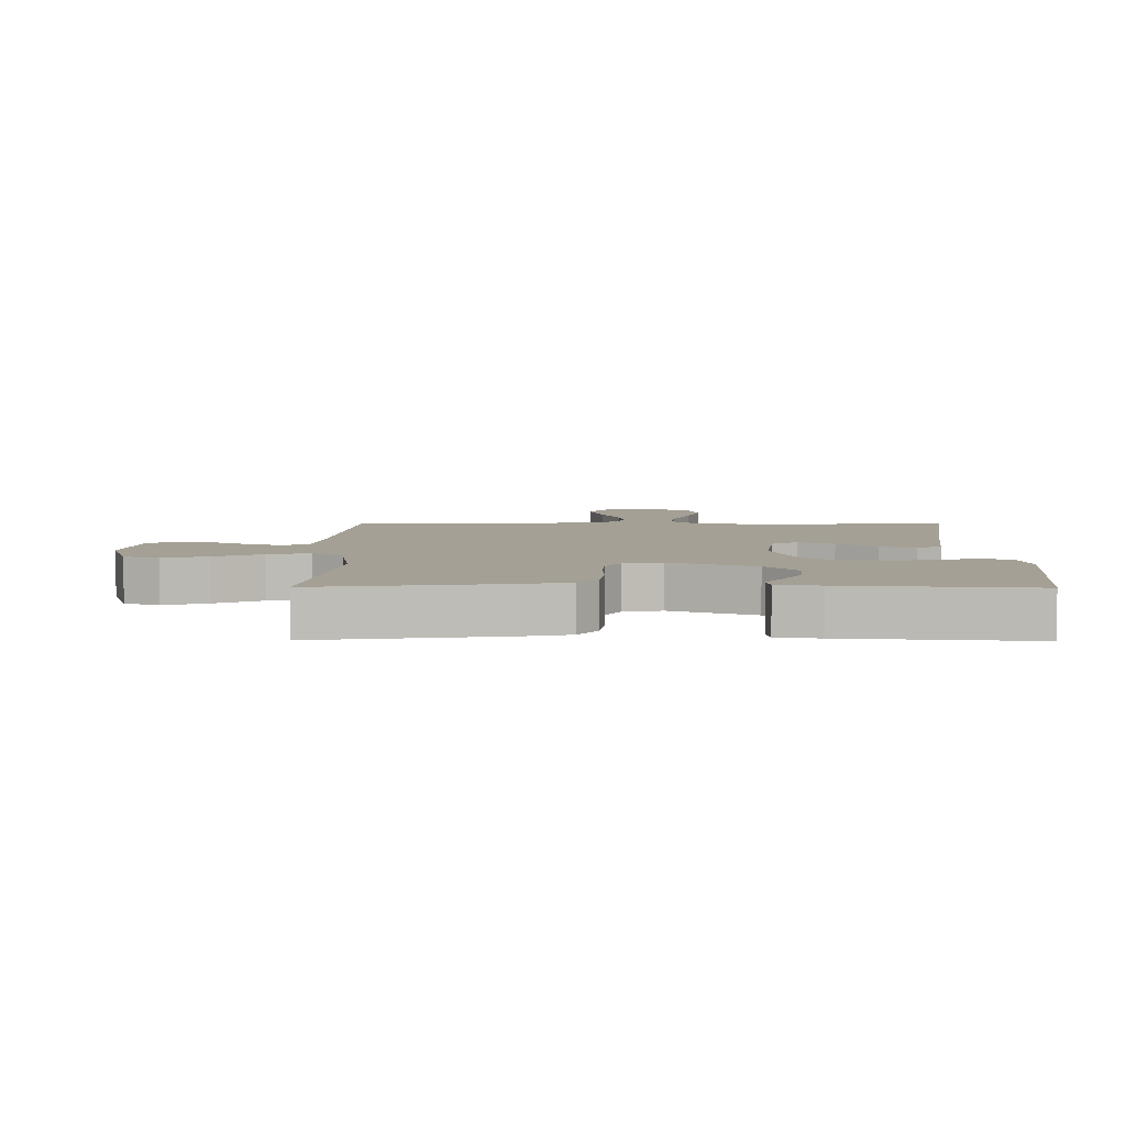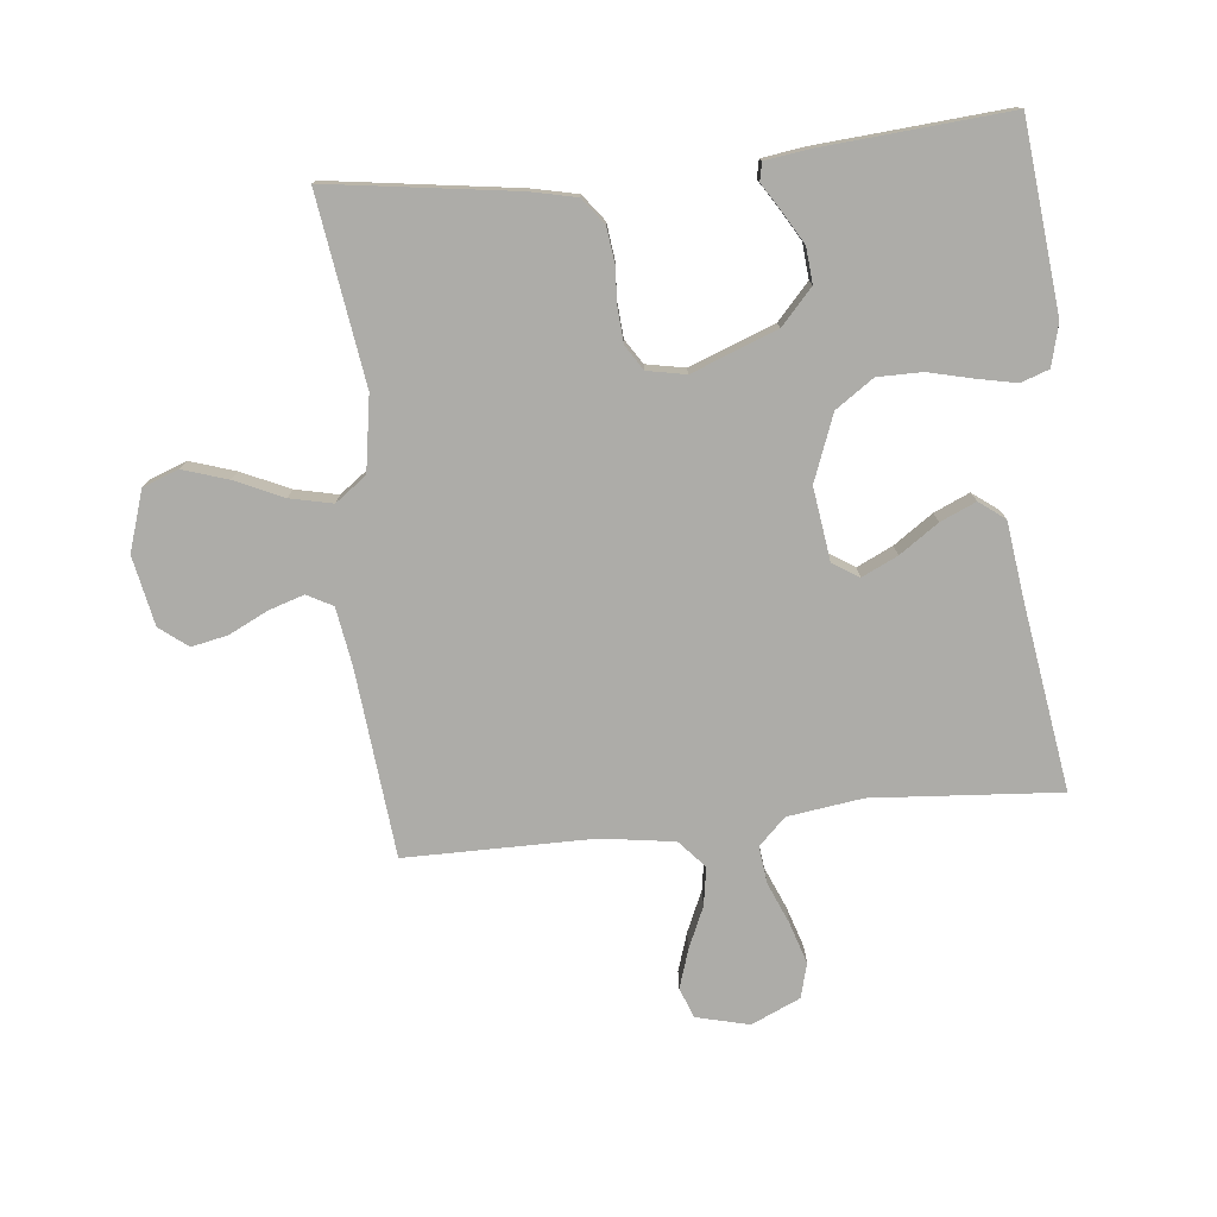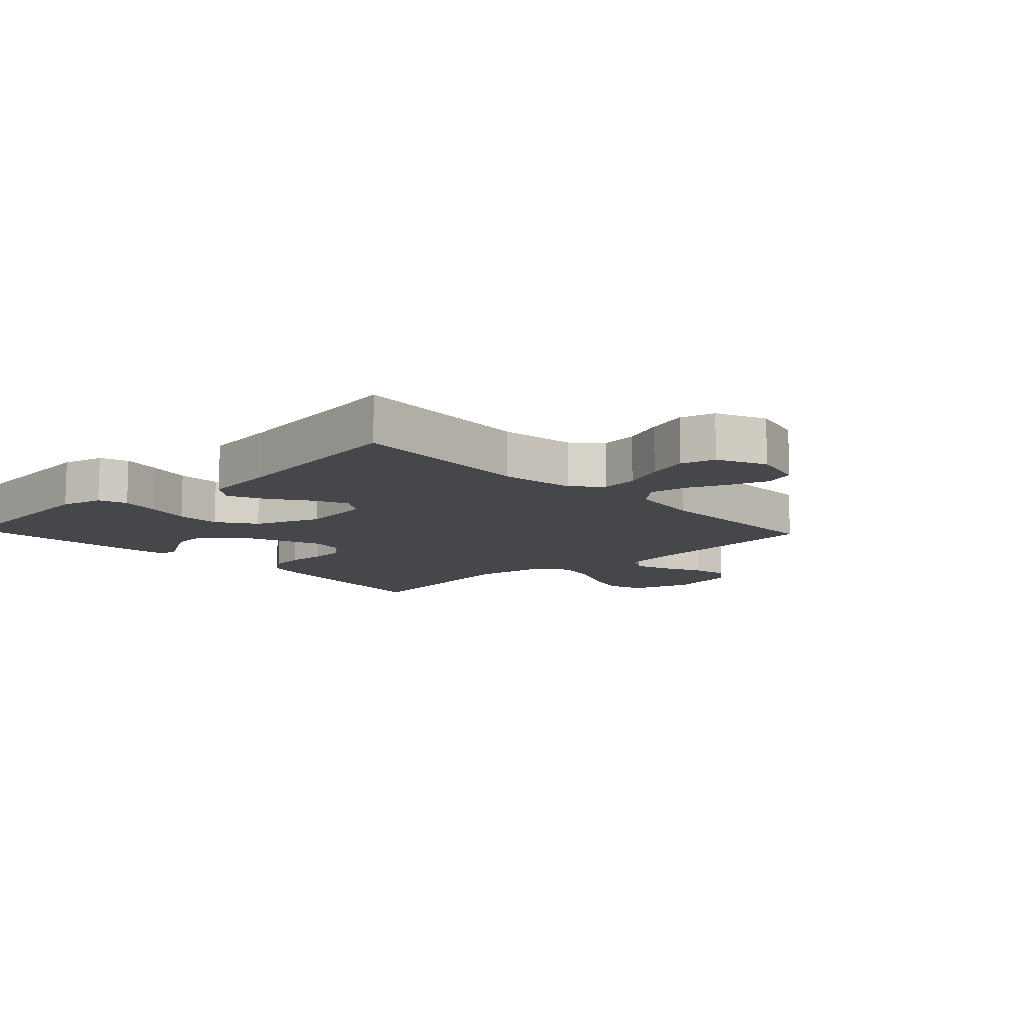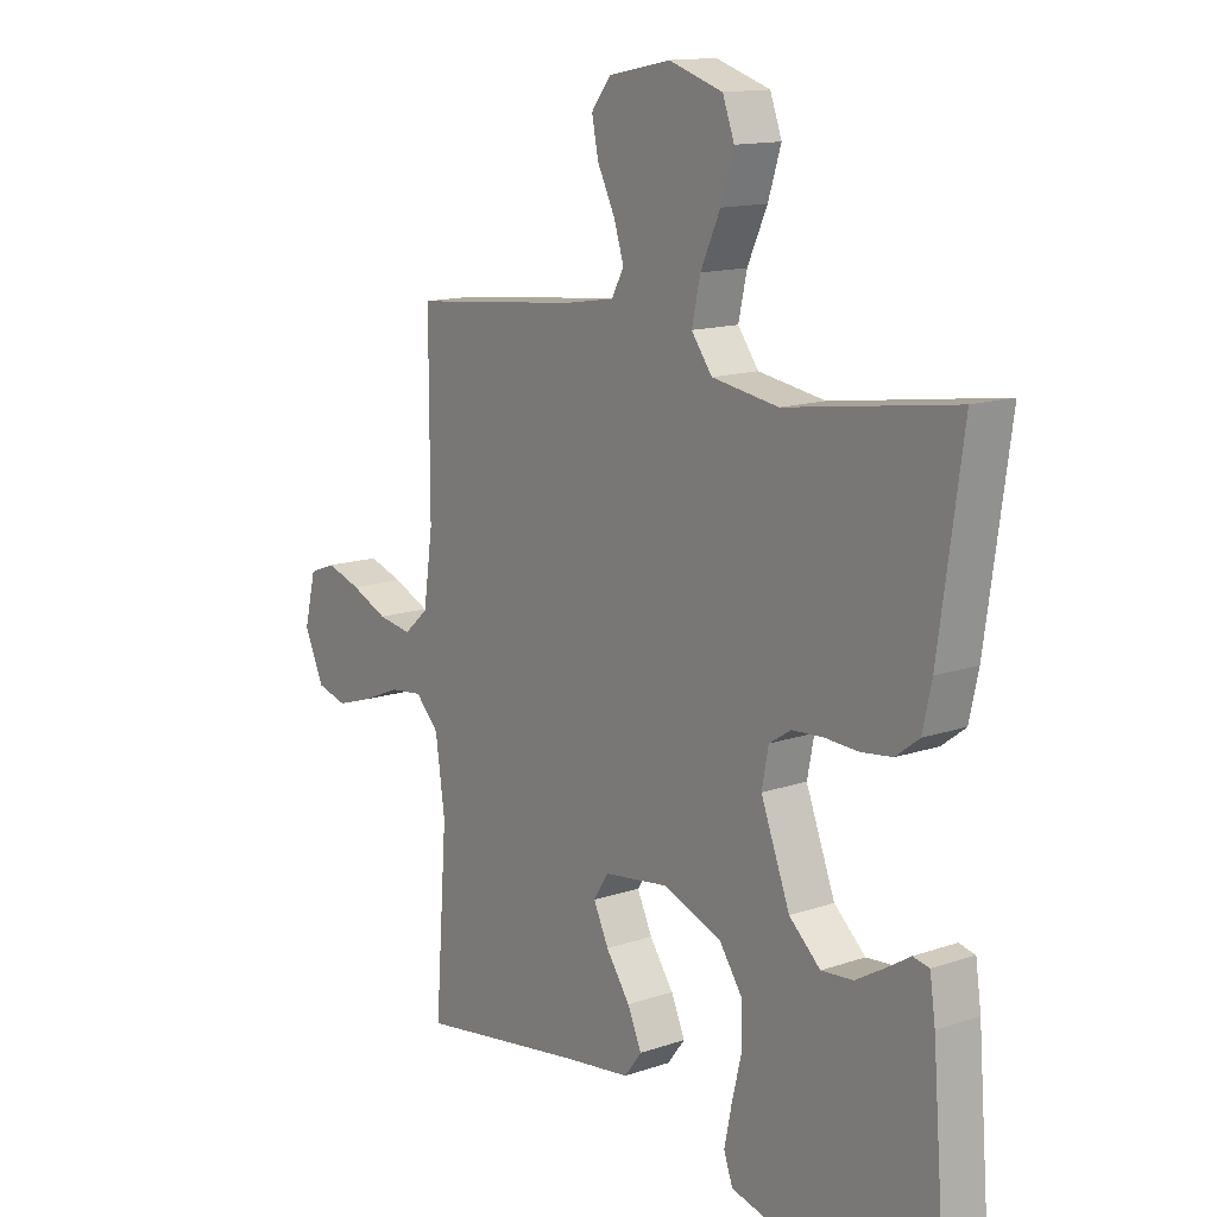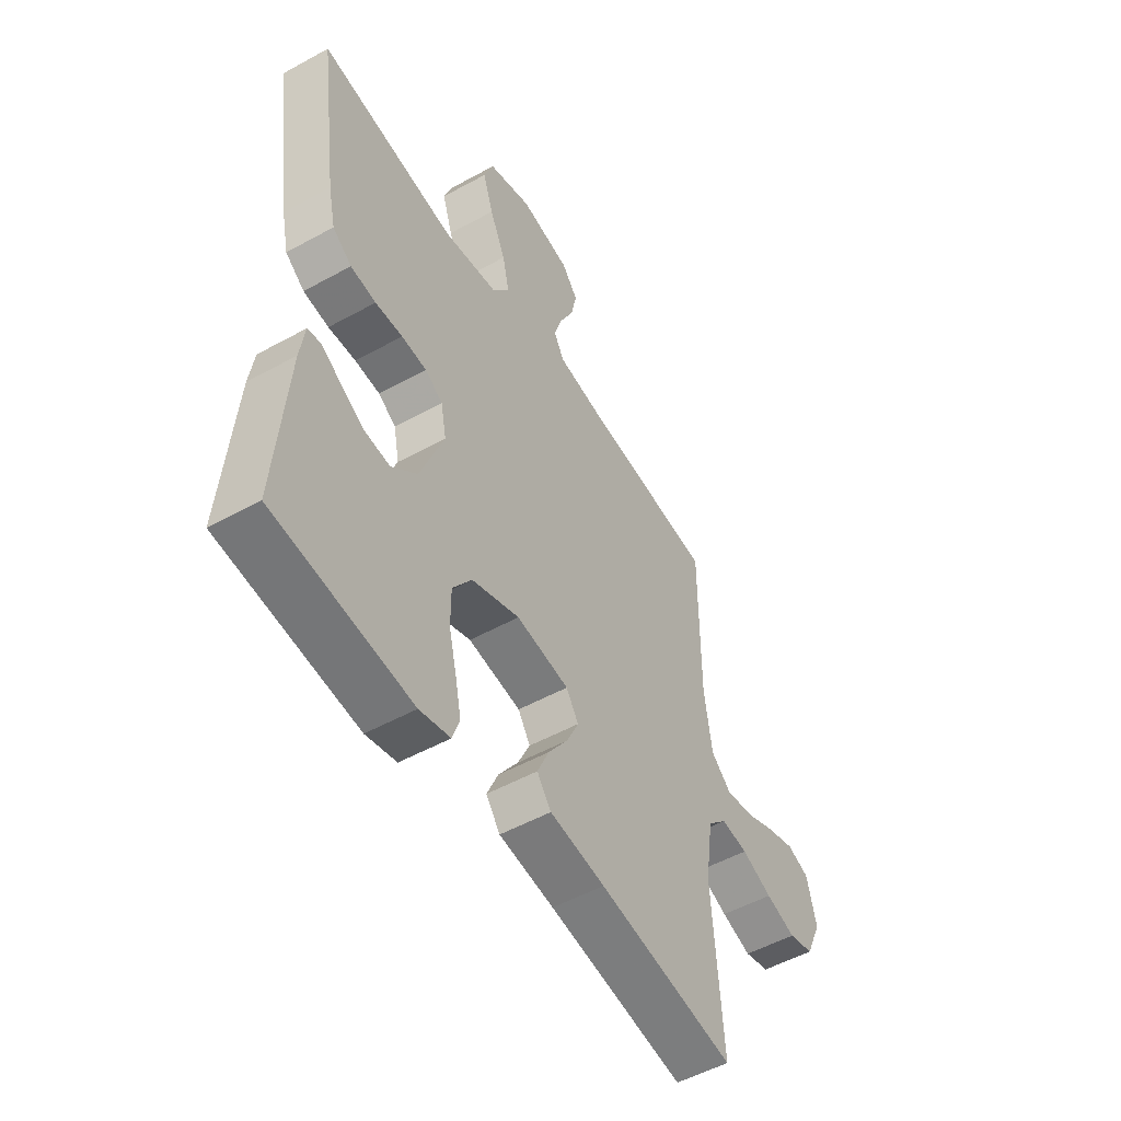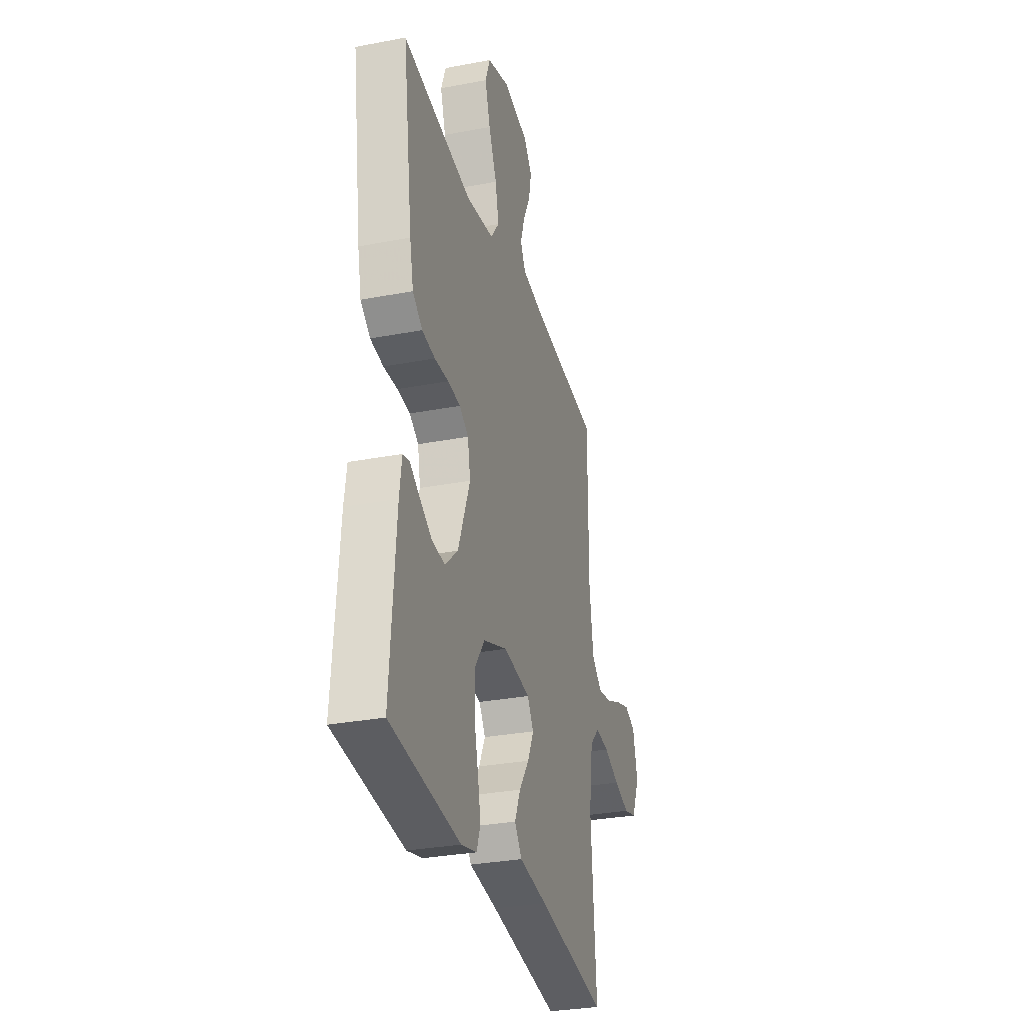
<metadata>
{"format":"obj","ext":"obj","renderer":"f3d","projection":"perspective","resolution":1024,"background":"white","views":[{"elev":5.8,"azim":90.5,"up":"+Y"},{"elev":-76.7,"azim":95.9,"up":"+Y"},{"elev":-10.8,"azim":-136.8,"up":"+Y"},{"elev":13.7,"azim":52.5,"up":"+Z"},{"elev":-52.1,"azim":120.8,"up":"+Z"},{"elev":-30.6,"azim":105.4,"up":"+Z"}]}
</metadata>
<code>
v -0.5 0.07 -0.5
v -0.478 0.07 -0.2
v -0.495 0.07 -0.08
v -0.537 0.07 -0.037
v -0.596 0.07 -0.044
v -0.663 0.07 -0.072
v -0.729 0.07 -0.093
v -0.784 0.07 -0.078
v -0.819 0.07 0
v -0.798 0.07 0.085
v -0.75 0.07 0.103
v -0.688 0.07 0.083
v -0.622 0.07 0.054
v -0.561 0.07 0.044
v -0.517 0.07 0.083
v -0.5 0.07 0.2
v -0.5 0.07 0.5
v -0.2 0.07 0.53
v -0.107 0.07 0.545
v -0.085 0.07 0.586
v -0.103 0.07 0.642
v -0.134 0.07 0.705
v -0.146 0.07 0.763
v -0.111 0.07 0.808
v 0 0.07 0.83
v 0.096 0.07 0.799
v 0.117 0.07 0.742
v 0.094 0.07 0.67
v 0.059 0.07 0.593
v 0.044 0.07 0.525
v 0.081 0.07 0.475
v 0.2 0.07 0.456
v 0.5 0.07 0.5
v 0.458 0.07 0.2
v 0.442 0.07 0.127
v 0.4 0.07 0.095
v 0.344 0.07 0.088
v 0.284 0.07 0.091
v 0.229 0.07 0.087
v 0.19 0.07 0.062
v 0.178 0.07 0
v 0.23 0.07 -0.136
v 0.286 0.07 -0.187
v 0.343 0.07 -0.182
v 0.394 0.07 -0.152
v 0.437 0.07 -0.125
v 0.466 0.07 -0.131
v 0.476 0.07 -0.2
v 0.5 0.07 -0.5
v 0.2 0.07 -0.531
v 0.133 0.07 -0.514
v 0.117 0.07 -0.469
v 0.13 0.07 -0.406
v 0.147 0.07 -0.335
v 0.147 0.07 -0.264
v 0.105 0.07 -0.203
v 0 0.07 -0.163
v -0.116 0.07 -0.179
v -0.143 0.07 -0.221
v -0.116 0.07 -0.278
v -0.073 0.07 -0.34
v -0.048 0.07 -0.397
v -0.079 0.07 -0.438
v -0.2 0.07 -0.454
v -0.5 0 -0.5
v -0.478 0 -0.2
v -0.495 0 -0.08
v -0.537 0 -0.037
v -0.596 0 -0.044
v -0.663 0 -0.072
v -0.729 0 -0.093
v -0.784 0 -0.078
v -0.819 0 0
v -0.798 0 0.085
v -0.75 0 0.103
v -0.688 0 0.083
v -0.622 0 0.054
v -0.561 0 0.044
v -0.517 0 0.083
v -0.5 0 0.2
v -0.5 0 0.5
v -0.2 0 0.53
v -0.107 0 0.545
v -0.085 0 0.586
v -0.103 0 0.642
v -0.134 0 0.705
v -0.146 0 0.763
v -0.111 0 0.808
v 0 0 0.83
v 0.096 0 0.799
v 0.117 0 0.742
v 0.094 0 0.67
v 0.059 0 0.593
v 0.044 0 0.525
v 0.081 0 0.475
v 0.2 0 0.456
v 0.5 0 0.5
v 0.458 0 0.2
v 0.442 0 0.127
v 0.4 0 0.095
v 0.344 0 0.088
v 0.284 0 0.091
v 0.229 0 0.087
v 0.19 0 0.062
v 0.178 0 0
v 0.23 0 -0.136
v 0.286 0 -0.187
v 0.343 0 -0.182
v 0.394 0 -0.152
v 0.437 0 -0.125
v 0.466 0 -0.131
v 0.476 0 -0.2
v 0.5 0 -0.5
v 0.2 0 -0.531
v 0.133 0 -0.514
v 0.117 0 -0.469
v 0.13 0 -0.406
v 0.147 0 -0.335
v 0.147 0 -0.264
v 0.105 0 -0.203
v 0 0 -0.163
v -0.116 0 -0.179
v -0.143 0 -0.221
v -0.116 0 -0.278
v -0.073 0 -0.34
v -0.048 0 -0.397
v -0.079 0 -0.438
v -0.2 0 -0.454
f 61 62 63 64
f 60 61 64 1
f 59 60 1 2
f 58 59 2 3
f 57 58 3 4
f 51 52 53 54
f 49 50 51 54
f 49 54 55
f 48 49 55 56
f 45 46 47 48
f 44 45 48
f 43 44 48 56
f 35 36 37 38
f 35 38 39
f 32 33 34 35
f 31 32 35 39
f 30 31 39 40
f 26 27 28 29
f 26 29 30
f 25 26 30
f 24 25 30
f 21 22 23 24
f 20 21 24 30
f 19 20 30 40
f 16 17 18
f 15 16 18 19
f 10 11 12 13
f 8 9 10 13
f 8 13 14
f 5 6 7 8
f 5 8 14
f 4 5 14 15
f 42 43 56 57
f 41 42 57 4
f 19 40 41
f 4 15 19 41
f 128 127 126 125
f 65 128 125 124
f 66 65 124 123
f 67 66 123 122
f 68 67 122 121
f 118 117 116 115
f 118 115 114 113
f 119 118 113
f 120 119 113 112
f 112 111 110 109
f 112 109 108
f 120 112 108 107
f 102 101 100 99
f 103 102 99
f 99 98 97 96
f 103 99 96 95
f 104 103 95 94
f 93 92 91 90
f 94 93 90
f 94 90 89
f 94 89 88
f 88 87 86 85
f 94 88 85 84
f 104 94 84 83
f 82 81 80
f 83 82 80 79
f 77 76 75 74
f 77 74 73 72
f 78 77 72
f 72 71 70 69
f 78 72 69
f 79 78 69 68
f 121 120 107 106
f 68 121 106 105
f 105 104 83
f 105 83 79 68
f 1 65 66 2
f 2 66 67 3
f 3 67 68 4
f 4 68 69 5
f 5 69 70 6
f 6 70 71 7
f 7 71 72 8
f 8 72 73 9
f 9 73 74 10
f 10 74 75 11
f 11 75 76 12
f 12 76 77 13
f 13 77 78 14
f 14 78 79 15
f 15 79 80 16
f 16 80 81 17
f 17 81 82 18
f 18 82 83 19
f 19 83 84 20
f 20 84 85 21
f 21 85 86 22
f 22 86 87 23
f 23 87 88 24
f 24 88 89 25
f 25 89 90 26
f 26 90 91 27
f 27 91 92 28
f 28 92 93 29
f 29 93 94 30
f 30 94 95 31
f 31 95 96 32
f 32 96 97 33
f 33 97 98 34
f 34 98 99 35
f 35 99 100 36
f 36 100 101 37
f 37 101 102 38
f 38 102 103 39
f 39 103 104 40
f 40 104 105 41
f 41 105 106 42
f 42 106 107 43
f 43 107 108 44
f 44 108 109 45
f 45 109 110 46
f 46 110 111 47
f 47 111 112 48
f 48 112 113 49
f 49 113 114 50
f 50 114 115 51
f 51 115 116 52
f 52 116 117 53
f 53 117 118 54
f 54 118 119 55
f 55 119 120 56
f 56 120 121 57
f 57 121 122 58
f 58 122 123 59
f 59 123 124 60
f 60 124 125 61
f 61 125 126 62
f 62 126 127 63
f 63 127 128 64
f 64 128 65 1

</code>
